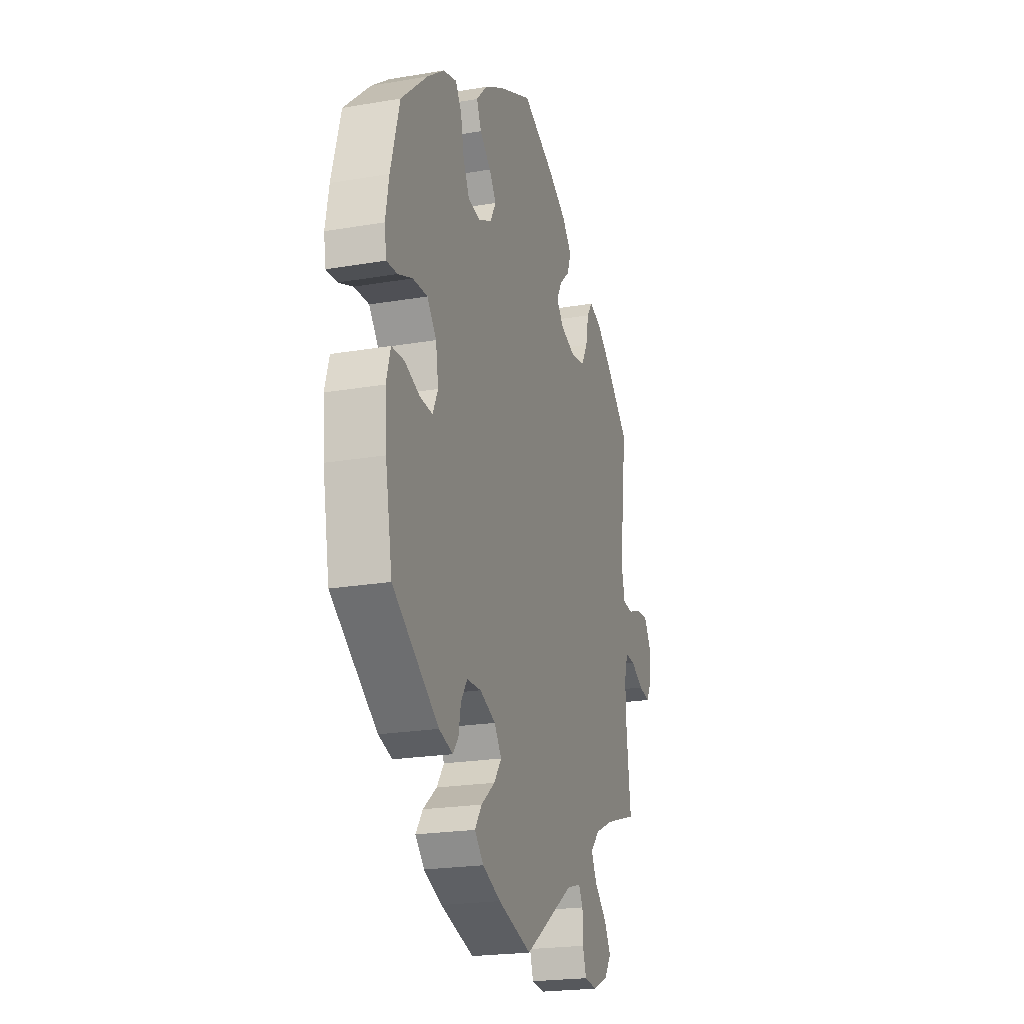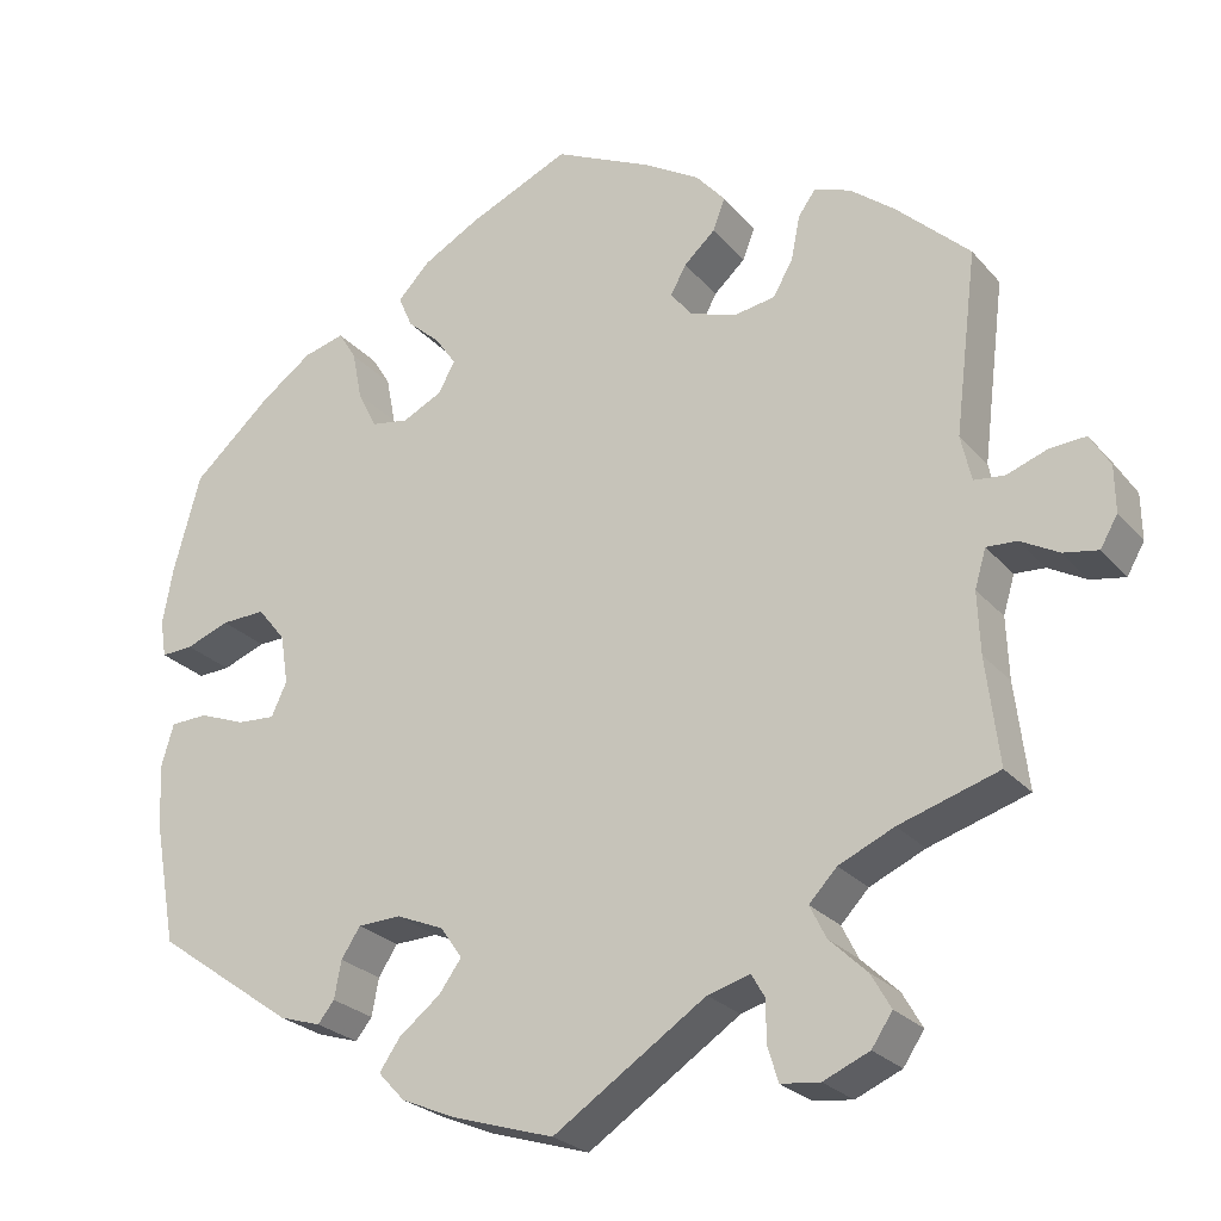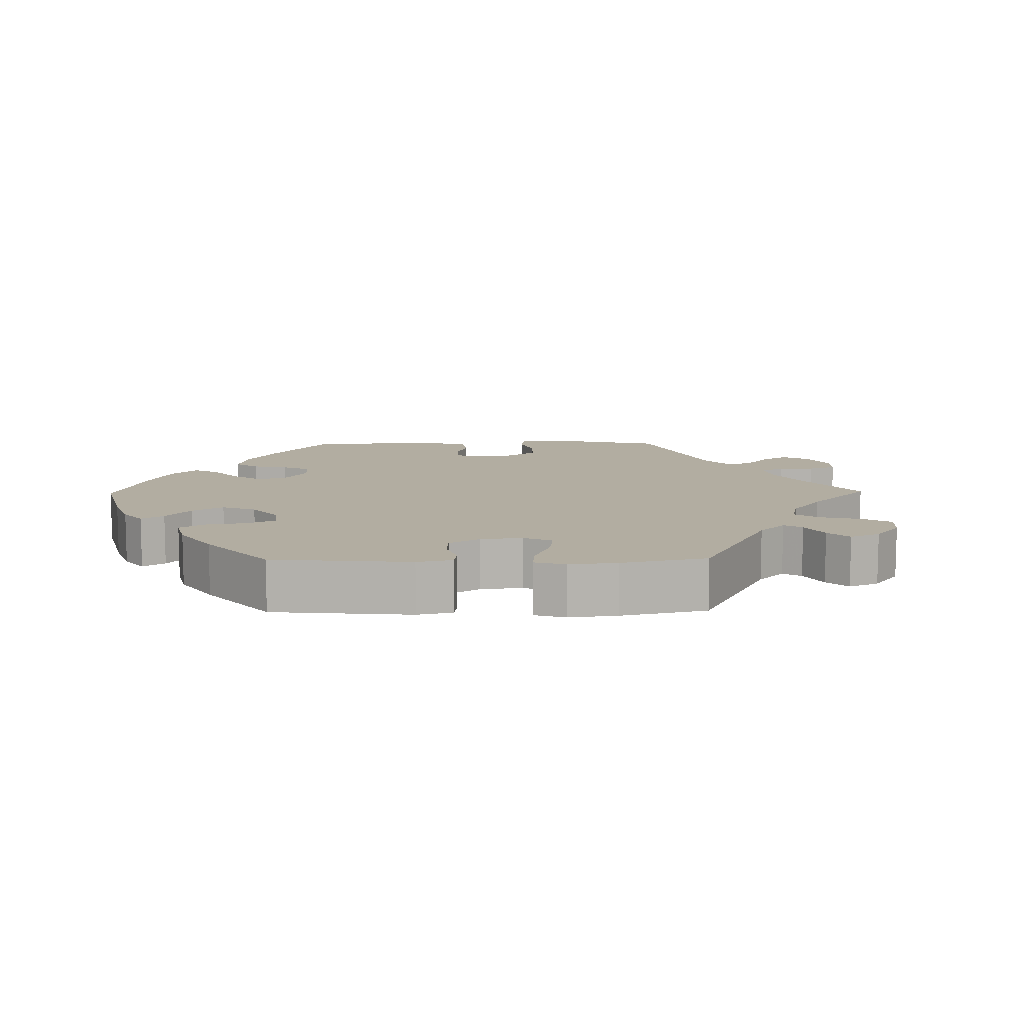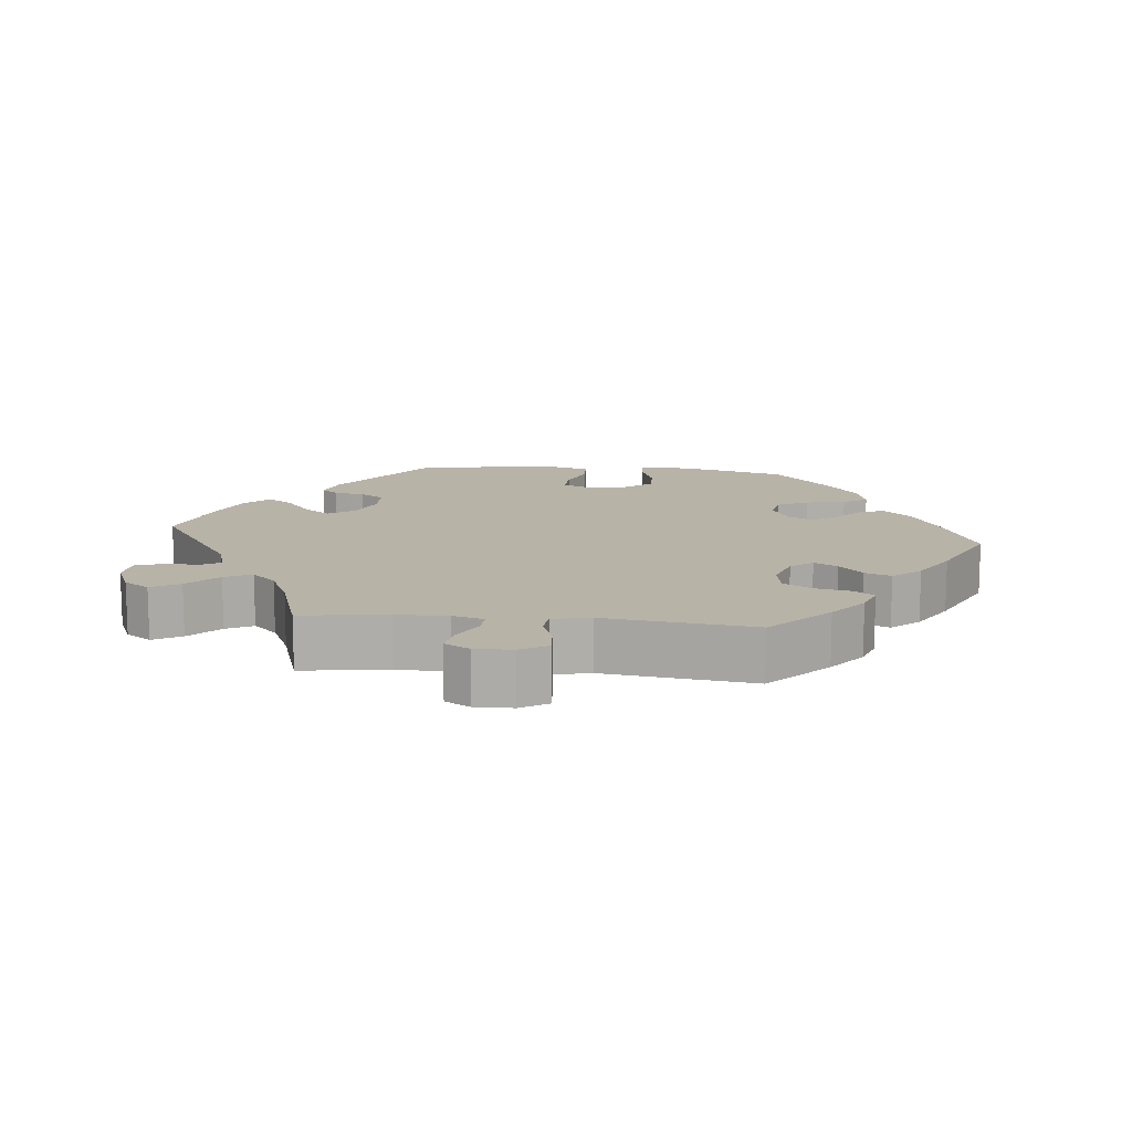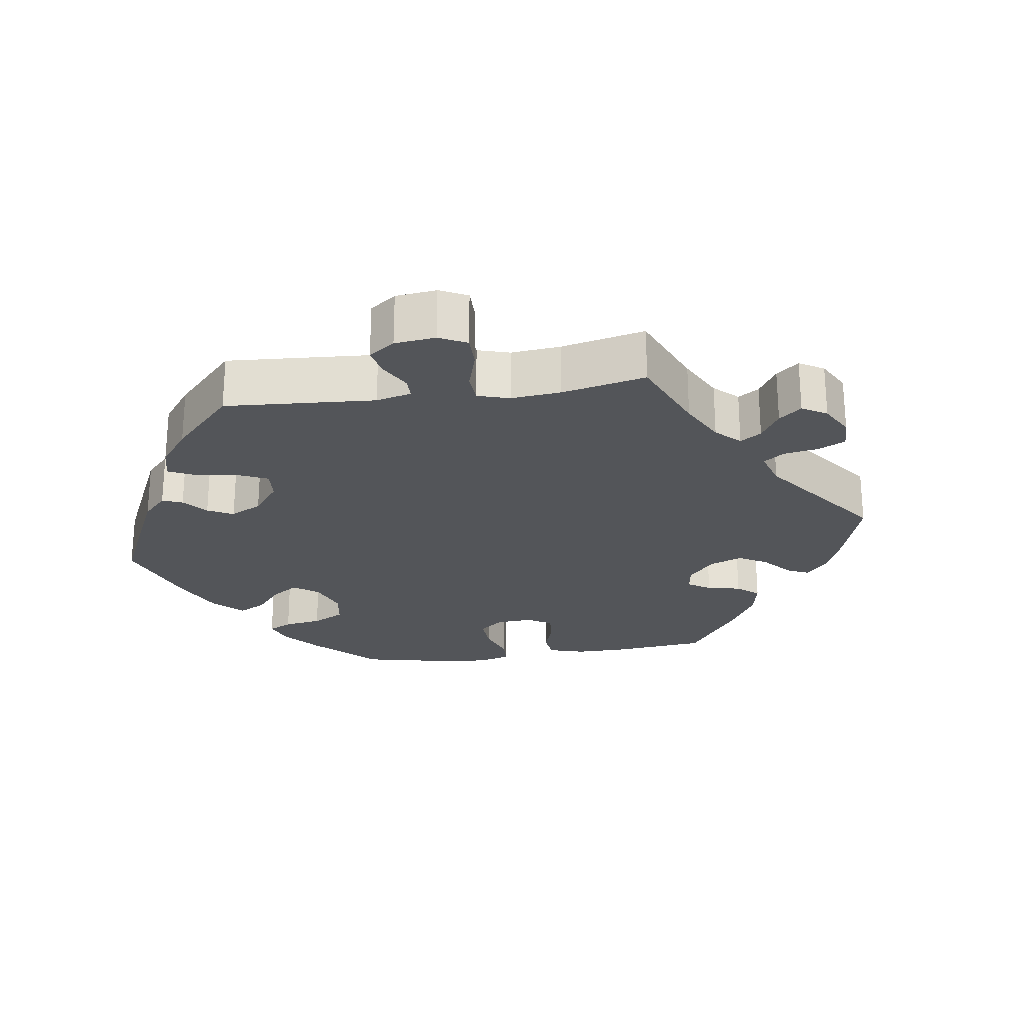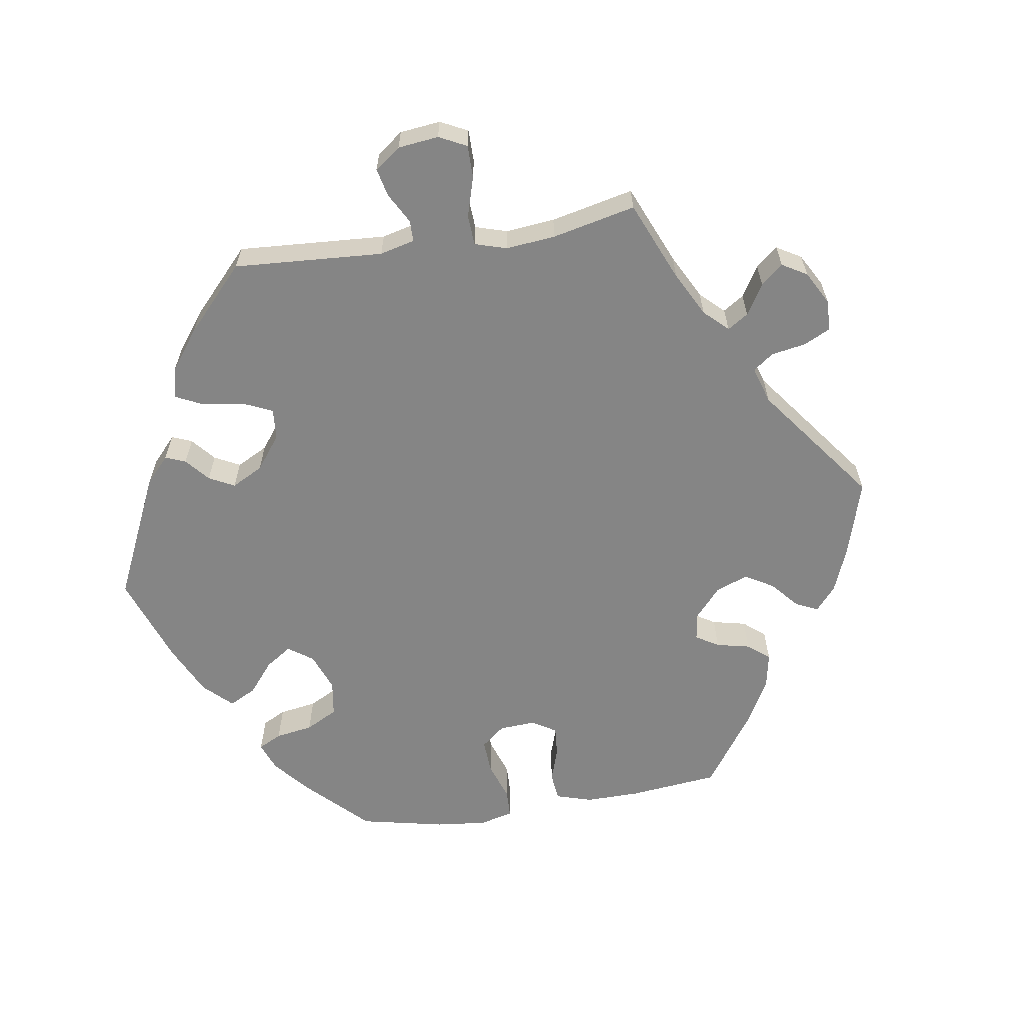
<metadata>
{"format":"obj","ext":"obj","renderer":"f3d","projection":"perspective","resolution":1024,"background":"white","views":[{"elev":-21.6,"azim":106.9,"up":"+Z"},{"elev":-25.1,"azim":-149.5,"up":"+Z"},{"elev":10.5,"azim":149.1,"up":"+Y"},{"elev":12.9,"azim":-84.1,"up":"+Y"},{"elev":-24.4,"azim":-141.8,"up":"+Y"},{"elev":-61.8,"azim":-141.1,"up":"+Y"}]}
</metadata>
<code>
v 0.34 0.07 -0.402
v 0.292 0.07 -0.417
v 0.273 0.07 -0.393
v 0.265 0.07 -0.35
v 0.243 0.07 -0.316
v 0.193 0.07 -0.314
v 0.138 0.07 -0.337
v 0.113 0.07 -0.373
v 0.139 0.07 -0.409
v 0.187 0.07 -0.447
v 0.211 0.07 -0.482
v 0.18 0.07 -0.515
v 0.117 0.07 -0.542
v 0 0.07 -0.578
v -0.176 0.07 -0.461
v -0.225 0.07 -0.447
v -0.24 0.07 -0.473
v -0.241 0.07 -0.522
v -0.253 0.07 -0.561
v -0.298 0.07 -0.566
v -0.351 0.07 -0.543
v -0.375 0.07 -0.507
v -0.352 0.07 -0.467
v -0.309 0.07 -0.426
v -0.29 0.07 -0.388
v -0.322 0.07 -0.354
v -0.386 0.07 -0.325
v -0.501 0.07 -0.289
v -0.486 0.07 -0.167
v -0.483 0.07 -0.096
v -0.496 0.07 -0.052
v -0.531 0.07 -0.054
v -0.575 0.07 -0.078
v -0.615 0.07 -0.085
v -0.635 0.07 -0.05
v -0.634 0.07 0.003
v -0.611 0.07 0.041
v -0.569 0.07 0.038
v -0.522 0.07 0.021
v -0.487 0.07 0.025
v -0.475 0.07 0.078
v -0.501 0.07 0.288
v -0.417 0.07 0.367
v -0.365 0.07 0.408
v -0.323 0.07 0.423
v -0.303 0.07 0.395
v -0.293 0.07 0.344
v -0.27 0.07 0.304
v -0.222 0.07 0.296
v -0.169 0.07 0.314
v -0.144 0.07 0.345
v -0.162 0.07 0.378
v -0.198 0.07 0.411
v -0.212 0.07 0.448
v -0.178 0.07 0.487
v -0.114 0.07 0.525
v -0.001 0.07 0.578
v 0.116 0.07 0.526
v 0.182 0.07 0.489
v 0.219 0.07 0.45
v 0.203 0.07 0.413
v 0.165 0.07 0.379
v 0.141 0.07 0.344
v 0.16 0.07 0.309
v 0.206 0.07 0.286
v 0.249 0.07 0.293
v 0.271 0.07 0.337
v 0.282 0.07 0.393
v 0.303 0.07 0.427
v 0.35 0.07 0.414
v 0.409 0.07 0.371
v 0.5 0.07 0.289
v 0.531 0.07 0.176
v 0.543 0.07 0.11
v 0.536 0.07 0.067
v 0.499 0.07 0.069
v 0.449 0.07 0.088
v 0.398 0.07 0.09
v 0.366 0.07 0.05
v 0.357 0.07 -0.007
v 0.375 0.07 -0.046
v 0.419 0.07 -0.043
v 0.472 0.07 -0.023
v 0.515 0.07 -0.025
v 0.53 0.07 -0.077
v 0.524 0.07 -0.156
v 0.5 0.07 -0.289
v 0.34 0 -0.402
v 0.292 0 -0.417
v 0.273 0 -0.393
v 0.265 0 -0.35
v 0.243 0 -0.316
v 0.193 0 -0.314
v 0.138 0 -0.337
v 0.113 0 -0.373
v 0.139 0 -0.409
v 0.187 0 -0.447
v 0.211 0 -0.482
v 0.18 0 -0.515
v 0.117 0 -0.542
v 0 0 -0.578
v -0.176 0 -0.461
v -0.225 0 -0.447
v -0.24 0 -0.473
v -0.241 0 -0.522
v -0.253 0 -0.561
v -0.298 0 -0.566
v -0.351 0 -0.543
v -0.375 0 -0.507
v -0.352 0 -0.467
v -0.309 0 -0.426
v -0.29 0 -0.388
v -0.322 0 -0.354
v -0.386 0 -0.325
v -0.501 0 -0.289
v -0.486 0 -0.167
v -0.483 0 -0.096
v -0.496 0 -0.052
v -0.531 0 -0.054
v -0.575 0 -0.078
v -0.615 0 -0.085
v -0.635 0 -0.05
v -0.634 0 0.003
v -0.611 0 0.041
v -0.569 0 0.038
v -0.522 0 0.021
v -0.487 0 0.025
v -0.475 0 0.078
v -0.501 0 0.288
v -0.417 0 0.367
v -0.365 0 0.408
v -0.323 0 0.423
v -0.303 0 0.395
v -0.293 0 0.344
v -0.27 0 0.304
v -0.222 0 0.296
v -0.169 0 0.314
v -0.144 0 0.345
v -0.162 0 0.378
v -0.198 0 0.411
v -0.212 0 0.448
v -0.178 0 0.487
v -0.114 0 0.525
v -0.001 0 0.578
v 0.116 0 0.526
v 0.182 0 0.489
v 0.219 0 0.45
v 0.203 0 0.413
v 0.165 0 0.379
v 0.141 0 0.344
v 0.16 0 0.309
v 0.206 0 0.286
v 0.249 0 0.293
v 0.271 0 0.337
v 0.282 0 0.393
v 0.303 0 0.427
v 0.35 0 0.414
v 0.409 0 0.371
v 0.5 0 0.289
v 0.531 0 0.176
v 0.543 0 0.11
v 0.536 0 0.067
v 0.499 0 0.069
v 0.449 0 0.088
v 0.398 0 0.09
v 0.366 0 0.05
v 0.357 0 -0.007
v 0.375 0 -0.046
v 0.419 0 -0.043
v 0.472 0 -0.023
v 0.515 0 -0.025
v 0.53 0 -0.077
v 0.524 0 -0.156
v 0.5 0 -0.289
f 82 83 84 85
f 81 82 85 86
f 74 75 76 77
f 74 77 78
f 73 74 78
f 72 73 78
f 71 72 78 79
f 67 68 69 70
f 66 67 70 71
f 59 60 61 62
f 59 62 63
f 58 59 63
f 57 58 63
f 56 57 63 64
f 52 53 54 55
f 51 52 55 56
f 44 45 46 47
f 44 47 48
f 41 42 43 44
f 40 41 44 48
f 36 37 38 39
f 36 39 40
f 35 36 40
f 32 33 34 35
f 31 32 35 40
f 30 31 40 48
f 27 28 29
f 26 27 29 30
f 25 26 30 48
f 21 22 23 24
f 21 24 25
f 20 21 25
f 17 18 19 20
f 16 17 20 25
f 15 16 25 48
f 9 10 11 12
f 8 9 12 13
f 1 2 3 4
f 1 4 5
f 81 86 87 1
f 66 71 79 80
f 65 66 80
f 64 65 80 81
f 51 56 64 81
f 50 51 81 1
f 14 15 48 49
f 8 13 14 49
f 7 8 49 50
f 6 7 50
f 5 6 50
f 1 5 50
f 172 171 170 169
f 173 172 169 168
f 164 163 162 161
f 165 164 161
f 165 161 160
f 165 160 159
f 166 165 159 158
f 157 156 155 154
f 158 157 154 153
f 149 148 147 146
f 150 149 146
f 150 146 145
f 150 145 144
f 151 150 144 143
f 142 141 140 139
f 143 142 139 138
f 134 133 132 131
f 135 134 131
f 131 130 129 128
f 135 131 128 127
f 126 125 124 123
f 127 126 123
f 127 123 122
f 122 121 120 119
f 127 122 119 118
f 135 127 118 117
f 116 115 114
f 117 116 114 113
f 135 117 113 112
f 111 110 109 108
f 112 111 108
f 112 108 107
f 107 106 105 104
f 112 107 104 103
f 135 112 103 102
f 99 98 97 96
f 100 99 96 95
f 91 90 89 88
f 92 91 88
f 88 174 173 168
f 167 166 158 153
f 167 153 152
f 168 167 152 151
f 168 151 143 138
f 88 168 138 137
f 136 135 102 101
f 136 101 100 95
f 137 136 95 94
f 137 94 93
f 137 93 92
f 137 92 88
f 1 88 89 2
f 2 89 90 3
f 3 90 91 4
f 4 91 92 5
f 5 92 93 6
f 6 93 94 7
f 7 94 95 8
f 8 95 96 9
f 9 96 97 10
f 10 97 98 11
f 11 98 99 12
f 12 99 100 13
f 13 100 101 14
f 14 101 102 15
f 15 102 103 16
f 16 103 104 17
f 17 104 105 18
f 18 105 106 19
f 19 106 107 20
f 20 107 108 21
f 21 108 109 22
f 22 109 110 23
f 23 110 111 24
f 24 111 112 25
f 25 112 113 26
f 26 113 114 27
f 27 114 115 28
f 28 115 116 29
f 29 116 117 30
f 30 117 118 31
f 31 118 119 32
f 32 119 120 33
f 33 120 121 34
f 34 121 122 35
f 35 122 123 36
f 36 123 124 37
f 37 124 125 38
f 38 125 126 39
f 39 126 127 40
f 40 127 128 41
f 41 128 129 42
f 42 129 130 43
f 43 130 131 44
f 44 131 132 45
f 45 132 133 46
f 46 133 134 47
f 47 134 135 48
f 48 135 136 49
f 49 136 137 50
f 50 137 138 51
f 51 138 139 52
f 52 139 140 53
f 53 140 141 54
f 54 141 142 55
f 55 142 143 56
f 56 143 144 57
f 57 144 145 58
f 58 145 146 59
f 59 146 147 60
f 60 147 148 61
f 61 148 149 62
f 62 149 150 63
f 63 150 151 64
f 64 151 152 65
f 65 152 153 66
f 66 153 154 67
f 67 154 155 68
f 68 155 156 69
f 69 156 157 70
f 70 157 158 71
f 71 158 159 72
f 72 159 160 73
f 73 160 161 74
f 74 161 162 75
f 75 162 163 76
f 76 163 164 77
f 77 164 165 78
f 78 165 166 79
f 79 166 167 80
f 80 167 168 81
f 81 168 169 82
f 82 169 170 83
f 83 170 171 84
f 84 171 172 85
f 85 172 173 86
f 86 173 174 87
f 87 174 88 1

</code>
